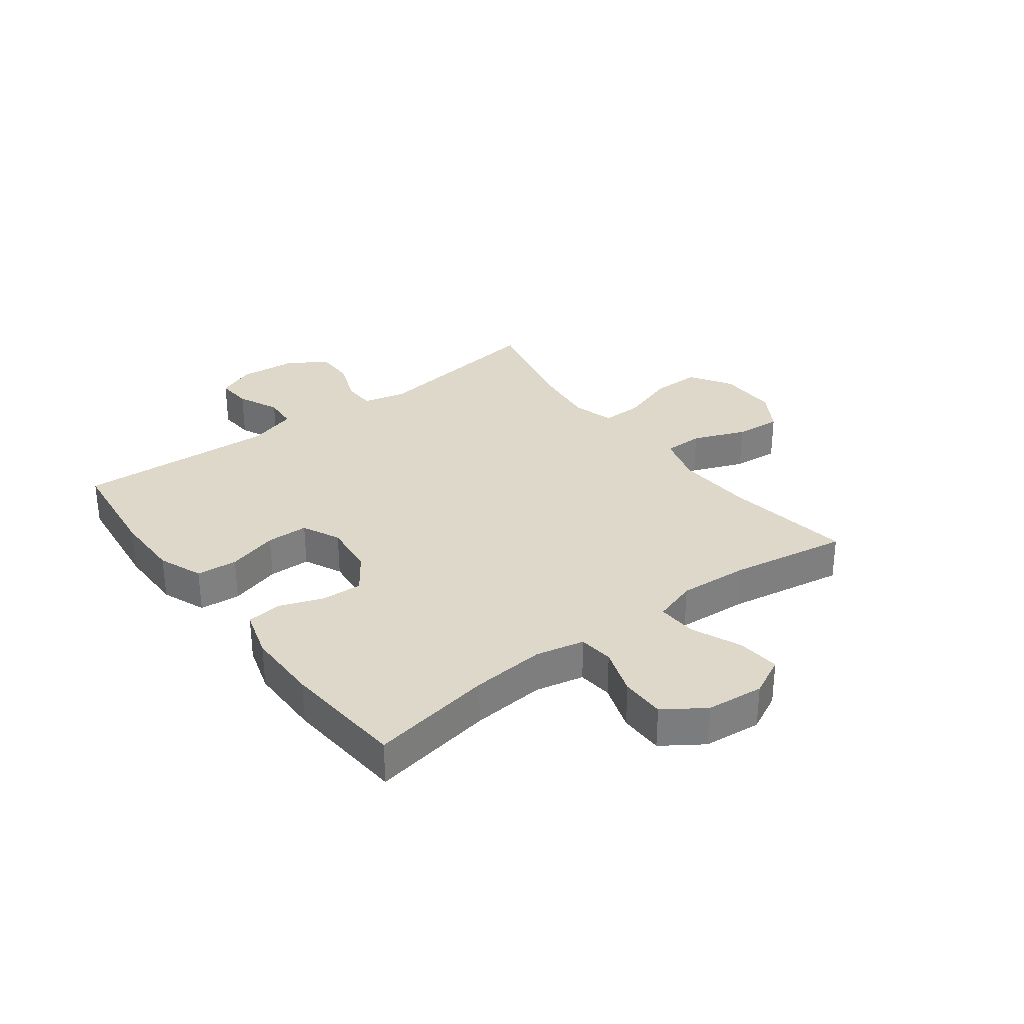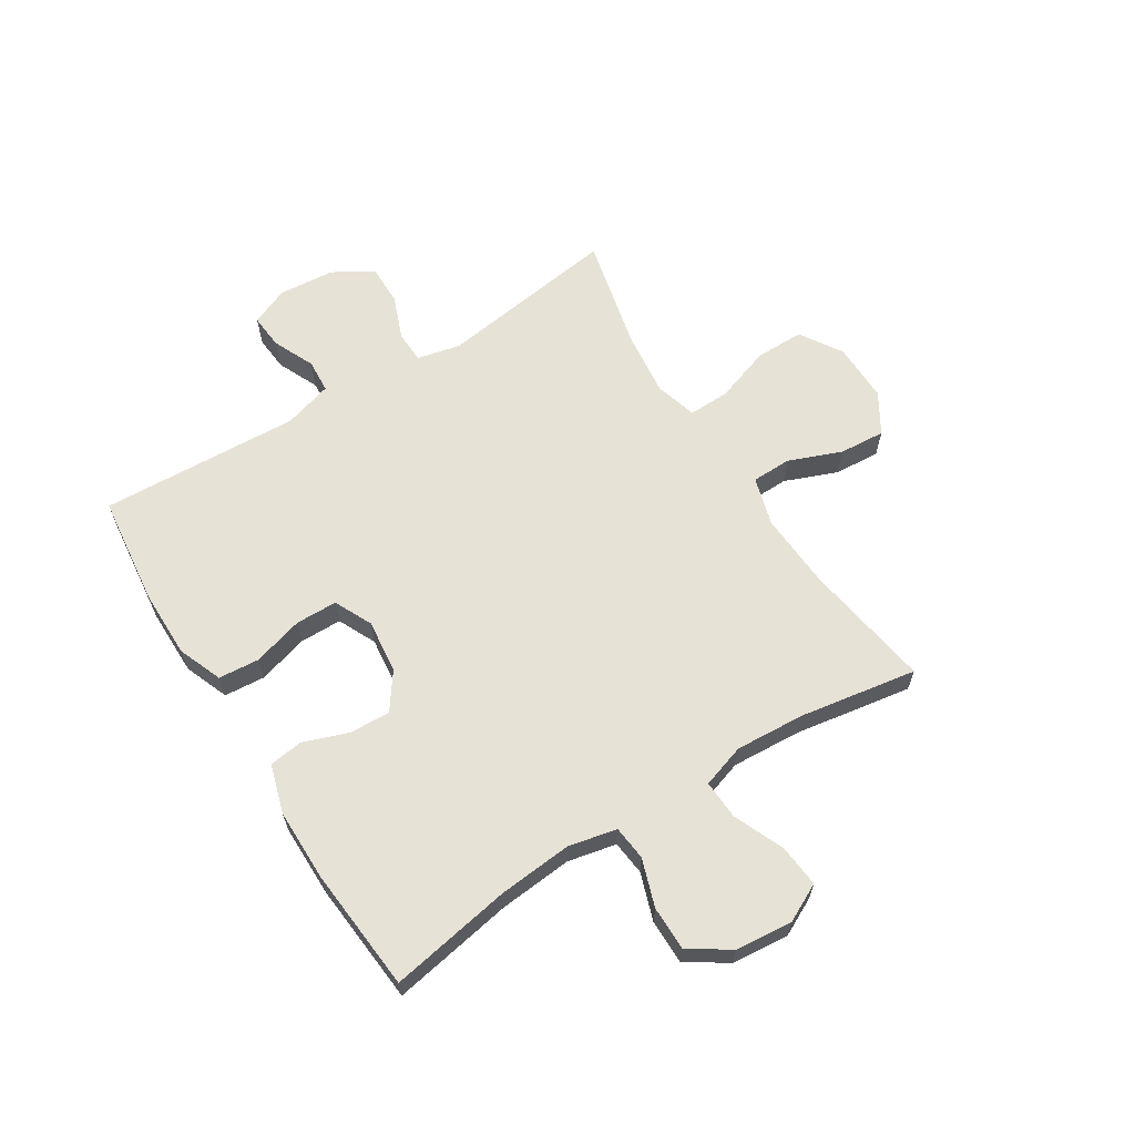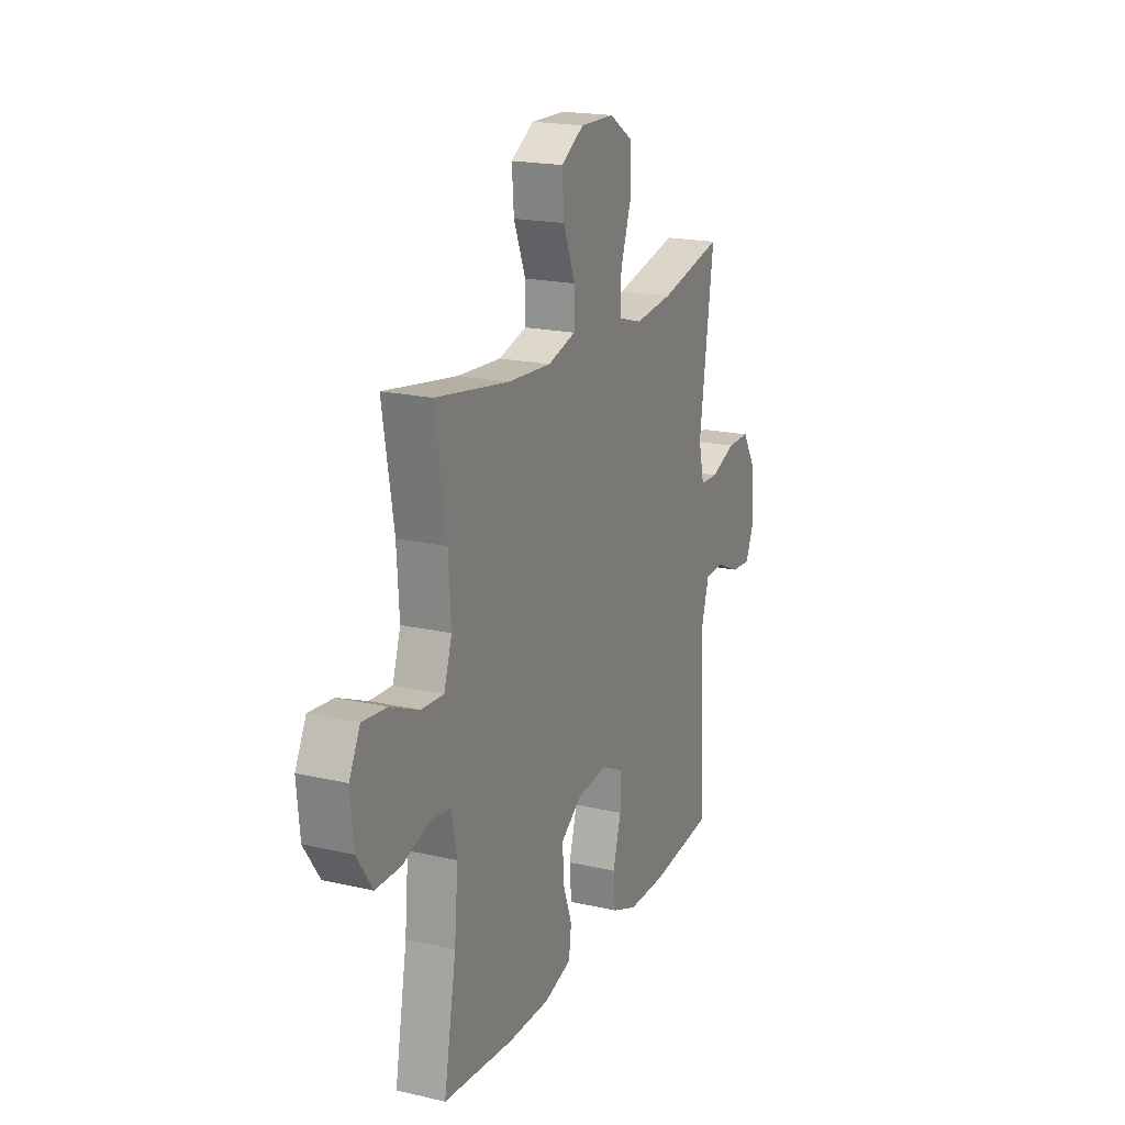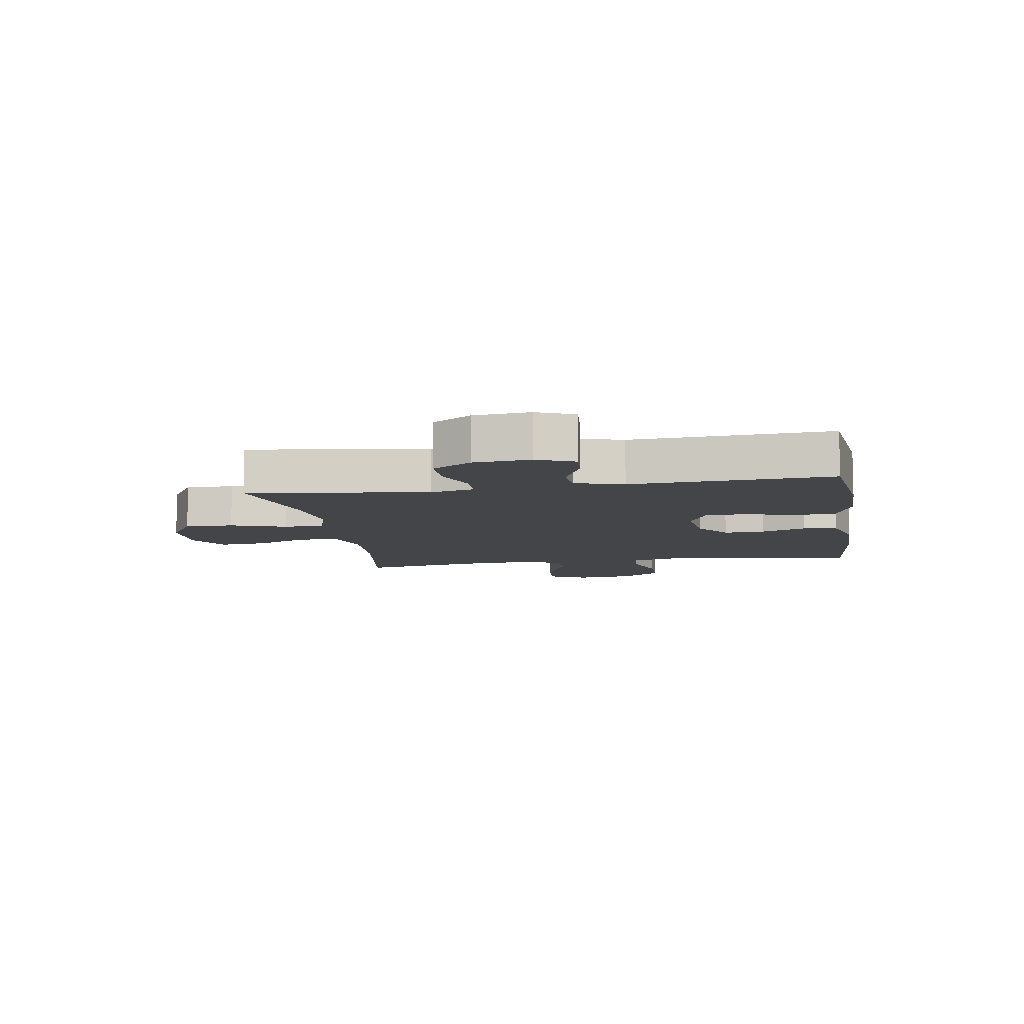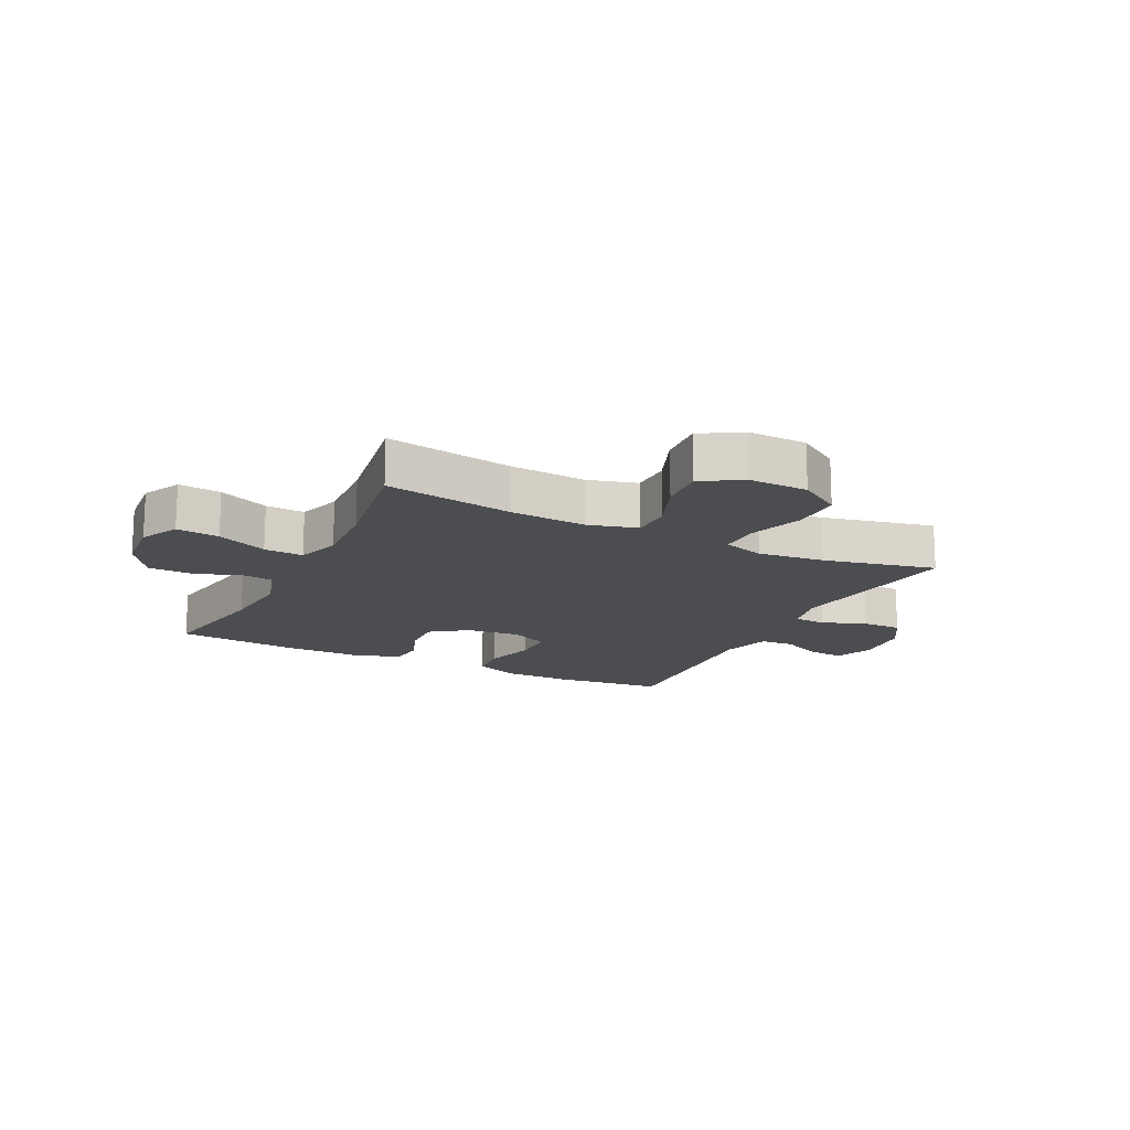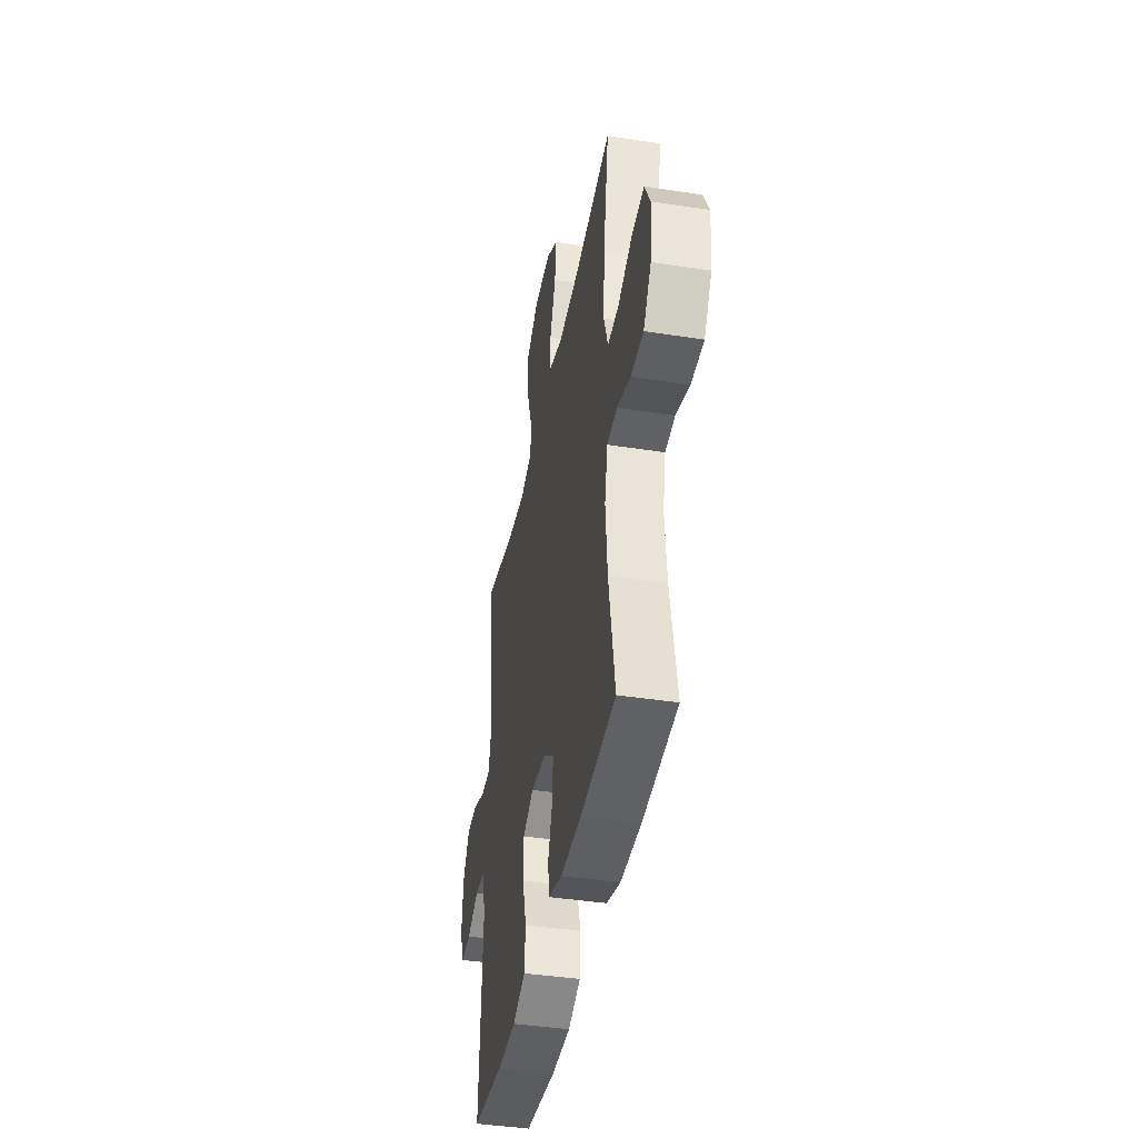
<metadata>
{"format":"obj","ext":"obj","renderer":"f3d","projection":"perspective","resolution":1024,"background":"white","views":[{"elev":31.6,"azim":-126.9,"up":"+Y"},{"elev":63.7,"azim":-122.2,"up":"+Y"},{"elev":19.2,"azim":-66.5,"up":"+Z"},{"elev":-9.0,"azim":99.3,"up":"+Y"},{"elev":-16.1,"azim":-26.5,"up":"+Y"},{"elev":-41.3,"azim":-100.7,"up":"+Z"}]}
</metadata>
<code>
o path372
v 0.3036 0.0375 0.4186
v 0.1873 0.0375 0.4051
v 0.1142 0.0375 0.4268
v 0.1159 0.0375 0.4986
v 0.1484 0.0375 0.5951
v 0.1488 0.0375 0.6813
v 0.07529 0.0375 0.728
v -0.02885 0.0375 0.7298
v -0.09907 0.0375 0.6872
v -0.09292 0.0375 0.6064
v -0.05635 0.0375 0.5146
v -0.05741 0.0375 0.4446
v -0.1432 0.0375 0.4201
v -0.2771 0.0375 0.4282
v -0.502 0.0375 0.4638
v -0.4675 0.0375 0.2576
v -0.4599 0.0375 0.1357
v -0.4844 0.0375 0.05949
v -0.5532 0.0375 0.06292
v -0.6418 0.0375 0.1008
v -0.7165 0.0375 0.1081
v -0.75 0.0375 0.04115
v -0.7405 0.0375 -0.05893
v -0.6927 0.0375 -0.1298
v -0.6152 0.0375 -0.1301
v -0.532 0.0375 -0.102
v -0.4712 0.0375 -0.1087
v -0.4528 0.0375 -0.1938
v -0.4641 0.0375 -0.3228
v -0.502 0.0375 -0.5379
v -0.2873 0.0375 -0.5562
v -0.1582 0.0375 -0.5559
v -0.07272 0.0375 -0.5302
v -0.06528 0.0375 -0.47
v -0.09376 0.0375 -0.3921
v -0.09683 0.0375 -0.32
v -0.03288 0.0375 -0.2743
v 0.0608 0.0375 -0.2642
v 0.1272 0.0375 -0.2959
v 0.1285 0.0375 -0.3692
v 0.1033 0.0375 -0.4581
v 0.1095 0.0375 -0.5299
v 0.1869 0.0375 -0.5606
v 0.3043 0.0375 -0.5606
v 0.4999 0.0375 -0.5379
v 0.4814 0.0375 -0.187
v 0.5064 0.0375 -0.1016
v 0.5651 0.0375 -0.09782
v 0.6381 0.0375 -0.1308
v 0.6991 0.0375 -0.1358
v 0.7267 0.0375 -0.06895
v 0.7183 0.0375 0.02969
v 0.6758 0.0375 0.09915
v 0.6055 0.0375 0.09874
v 0.5293 0.0375 0.0691
v 0.4733 0.0375 0.07117
v 0.4559 0.0375 0.1473
v 0.4999 0.0375 0.4638
v 0.3036 -0.0375 0.4186
v 0.1873 -0.0375 0.4051
v 0.1142 -0.0375 0.4268
v 0.1159 -0.0375 0.4986
v 0.1484 -0.0375 0.5951
v 0.1488 -0.0375 0.6813
v 0.07529 -0.0375 0.728
v -0.02885 -0.0375 0.7298
v -0.09907 -0.0375 0.6872
v -0.09292 -0.0375 0.6064
v -0.05635 -0.0375 0.5146
v -0.05741 -0.0375 0.4446
v -0.1432 -0.0375 0.4201
v -0.2771 -0.0375 0.4282
v -0.502 -0.0375 0.4638
v -0.4675 -0.0375 0.2576
v -0.4599 -0.0375 0.1357
v -0.4844 -0.0375 0.05949
v -0.5532 -0.0375 0.06292
v -0.6418 -0.0375 0.1008
v -0.7165 -0.0375 0.1081
v -0.75 -0.0375 0.04115
v -0.7405 -0.0375 -0.05893
v -0.6927 -0.0375 -0.1298
v -0.6152 -0.0375 -0.1301
v -0.532 -0.0375 -0.102
v -0.4712 -0.0375 -0.1087
v -0.4528 -0.0375 -0.1938
v -0.4641 -0.0375 -0.3228
v -0.502 -0.0375 -0.5379
v -0.2873 -0.0375 -0.5562
v -0.1582 -0.0375 -0.5559
v -0.07272 -0.0375 -0.5302
v -0.06528 -0.0375 -0.47
v -0.09376 -0.0375 -0.3921
v -0.09683 -0.0375 -0.32
v -0.03288 -0.0375 -0.2743
v 0.0608 -0.0375 -0.2642
v 0.1272 -0.0375 -0.2959
v 0.1285 -0.0375 -0.3692
v 0.1033 -0.0375 -0.4581
v 0.1095 -0.0375 -0.5299
v 0.1869 -0.0375 -0.5606
v 0.3043 -0.0375 -0.5606
v 0.4999 -0.0375 -0.5379
v 0.4814 -0.0375 -0.187
v 0.5064 -0.0375 -0.1016
v 0.5651 -0.0375 -0.09782
v 0.6381 -0.0375 -0.1308
v 0.6991 -0.0375 -0.1358
v 0.7267 -0.0375 -0.06895
v 0.7183 -0.0375 0.02969
v 0.6758 -0.0375 0.09915
v 0.6055 -0.0375 0.09874
v 0.5293 -0.0375 0.0691
v 0.4733 -0.0375 0.07117
v 0.4559 -0.0375 0.1473
v 0.4999 -0.0375 0.4638
v 0.07529 0.0375 0.728
v -0.02885 0.0375 0.7298
v -0.09907 0.0375 0.6872
v -0.09907 0.0375 0.6872
v 0.1488 0.0375 0.6813
v -0.09292 0.0375 0.6064
v 0.1484 0.0375 0.5951
v -0.05635 0.0375 0.5146
v 0.1159 0.0375 0.4986
v -0.05741 0.0375 0.4446
v -0.05741 0.0375 0.4446
v 0.1142 0.0375 0.4268
v 0.1142 0.0375 0.4268
v -0.2771 0.0375 0.4282
v -0.502 0.0375 0.4638
v -0.502 0.0375 0.4638
v -0.1432 0.0375 0.4201
v 0.4999 0.0375 0.4638
v 0.4999 0.0375 0.4638
v 0.3036 0.0375 0.4186
v 0.1873 0.0375 0.4051
v -0.4675 0.0375 0.2576
v 0.4559 0.0375 0.1473
v -0.4599 0.0375 0.1357
v 0.4733 0.0375 0.07117
v 0.4733 0.0375 0.07117
v -0.4844 0.0375 0.05949
v -0.4844 0.0375 0.05949
v -0.6418 0.0375 0.1008
v -0.7165 0.0375 0.1081
v -0.7165 0.0375 0.1081
v -0.75 0.0375 0.04115
v -0.5532 0.0375 0.06292
v 0.7183 0.0375 0.02969
v 0.6758 0.0375 0.09915
v 0.6055 0.0375 0.09874
v 0.5293 0.0375 0.0691
v -0.7405 0.0375 -0.05893
v 0.7267 0.0375 -0.06895
v -0.6927 0.0375 -0.1298
v 0.6991 0.0375 -0.1358
v 0.6991 0.0375 -0.1358
v 0.6381 0.0375 -0.1308
v 0.5651 0.0375 -0.09782
v 0.5064 0.0375 -0.1016
v 0.5064 0.0375 -0.1016
v 0.4814 0.0375 -0.187
v -0.532 0.0375 -0.102
v -0.4712 0.0375 -0.1087
v -0.4712 0.0375 -0.1087
v -0.6152 0.0375 -0.1301
v -0.4528 0.0375 -0.1938
v -0.03288 0.0375 -0.2743
v 0.0608 0.0375 -0.2642
v -0.4641 0.0375 -0.3228
v 0.1272 0.0375 -0.2959
v 0.1272 0.0375 -0.2959
v -0.09683 0.0375 -0.32
v 0.1285 0.0375 -0.3692
v -0.09376 0.0375 -0.3921
v 0.1033 0.0375 -0.4581
v -0.06528 0.0375 -0.47
v 0.4999 0.0375 -0.5379
v 0.4999 0.0375 -0.5379
v 0.1095 0.0375 -0.5299
v 0.1095 0.0375 -0.5299
v -0.07272 0.0375 -0.5302
v -0.07272 0.0375 -0.5302
v -0.502 0.0375 -0.5379
v -0.502 0.0375 -0.5379
v 0.1869 0.0375 -0.5606
v -0.1582 0.0375 -0.5559
v -0.2873 0.0375 -0.5562
v 0.3043 0.0375 -0.5606
v 0.07529 -0.0375 0.728
v -0.02885 -0.0375 0.7298
v -0.09907 -0.0375 0.6872
v -0.09907 -0.0375 0.6872
v 0.1488 -0.0375 0.6813
v -0.09292 -0.0375 0.6064
v 0.1484 -0.0375 0.5951
v -0.05635 -0.0375 0.5146
v 0.1159 -0.0375 0.4986
v -0.05741 -0.0375 0.4446
v -0.05741 -0.0375 0.4446
v 0.1142 -0.0375 0.4268
v 0.1142 -0.0375 0.4268
v -0.2771 -0.0375 0.4282
v -0.502 -0.0375 0.4638
v -0.502 -0.0375 0.4638
v -0.1432 -0.0375 0.4201
v 0.4999 -0.0375 0.4638
v 0.4999 -0.0375 0.4638
v 0.3036 -0.0375 0.4186
v 0.1873 -0.0375 0.4051
v -0.4675 -0.0375 0.2576
v 0.4559 -0.0375 0.1473
v -0.4599 -0.0375 0.1357
v 0.4733 -0.0375 0.07117
v 0.4733 -0.0375 0.07117
v -0.4844 -0.0375 0.05949
v -0.4844 -0.0375 0.05949
v -0.6418 -0.0375 0.1008
v -0.7165 -0.0375 0.1081
v -0.7165 -0.0375 0.1081
v -0.75 -0.0375 0.04115
v -0.5532 -0.0375 0.06292
v 0.7183 -0.0375 0.02969
v 0.6758 -0.0375 0.09915
v 0.6055 -0.0375 0.09874
v 0.5293 -0.0375 0.0691
v -0.7405 -0.0375 -0.05893
v 0.7267 -0.0375 -0.06895
v -0.6927 -0.0375 -0.1298
v 0.6991 -0.0375 -0.1358
v 0.6991 -0.0375 -0.1358
v 0.6381 -0.0375 -0.1308
v 0.5651 -0.0375 -0.09782
v 0.5064 -0.0375 -0.1016
v 0.5064 -0.0375 -0.1016
v 0.4814 -0.0375 -0.187
v -0.532 -0.0375 -0.102
v -0.4712 -0.0375 -0.1087
v -0.4712 -0.0375 -0.1087
v -0.6152 -0.0375 -0.1301
v -0.4528 -0.0375 -0.1938
v -0.03288 -0.0375 -0.2743
v 0.0608 -0.0375 -0.2642
v -0.4641 -0.0375 -0.3228
v 0.1272 -0.0375 -0.2959
v 0.1272 -0.0375 -0.2959
v -0.09683 -0.0375 -0.32
v 0.1285 -0.0375 -0.3692
v -0.09376 -0.0375 -0.3921
v 0.1033 -0.0375 -0.4581
v -0.06528 -0.0375 -0.47
v 0.4999 -0.0375 -0.5379
v 0.4999 -0.0375 -0.5379
v 0.1095 -0.0375 -0.5299
v 0.1095 -0.0375 -0.5299
v -0.07272 -0.0375 -0.5302
v -0.07272 -0.0375 -0.5302
v -0.502 -0.0375 -0.5379
v -0.502 -0.0375 -0.5379
v 0.1869 -0.0375 -0.5606
v -0.1582 -0.0375 -0.5559
v -0.2873 -0.0375 -0.5562
v 0.3043 -0.0375 -0.5606
f 214 204 212
f 204 214 207
f 226 234 224
f 231 229 233
f 251 261 249
f 217 243 214
f 244 211 202
f 250 262 252
f 245 250 248
f 255 261 251
f 197 191 196
f 263 250 245
f 239 243 217
f 246 215 244
f 196 191 192
f 234 227 235
f 253 237 264
f 237 246 249
f 235 246 237
f 217 223 238
f 257 252 262
f 239 217 238
f 264 249 261
f 238 223 241
f 239 248 243
f 210 213 208
f 235 215 246
f 241 228 230
f 262 250 263
f 237 249 264
f 244 213 211
f 196 192 193
f 244 207 243
f 226 227 234
f 224 234 229
f 241 223 228
f 245 248 242
f 223 219 228
f 191 197 195
f 244 202 207
f 233 229 234
f 212 204 205
f 228 219 222
f 263 245 259
f 222 219 220
f 200 199 198
f 202 199 200
f 211 213 210
f 198 197 196
f 197 198 199
f 207 202 200
f 225 226 224
f 244 215 213
f 215 235 227
f 243 207 214
f 242 248 239
f 7 8 66 65
f 8 120 194 66
f 6 7 65 64
f 9 10 68 67
f 5 6 64 63
f 10 11 69 68
f 4 5 63 62
f 11 127 201 69
f 129 4 62 203
f 14 132 206 72
f 12 13 71 70
f 135 1 59 209
f 13 14 72 71
f 2 3 61 60
f 1 2 60 59
f 15 16 74 73
f 57 58 116 115
f 16 17 75 74
f 142 57 115 216
f 17 144 218 75
f 20 147 221 78
f 21 22 80 79
f 19 20 78 77
f 52 53 111 110
f 53 54 112 111
f 54 55 113 112
f 55 56 114 113
f 18 19 77 76
f 22 23 81 80
f 51 52 110 109
f 23 24 82 81
f 158 51 109 232
f 49 50 108 107
f 48 49 107 106
f 162 48 106 236
f 46 47 105 104
f 26 166 240 84
f 25 26 84 83
f 24 25 83 82
f 27 28 86 85
f 37 38 96 95
f 28 29 87 86
f 38 173 247 96
f 36 37 95 94
f 39 40 98 97
f 35 36 94 93
f 40 41 99 98
f 34 35 93 92
f 180 46 104 254
f 41 182 256 99
f 184 34 92 258
f 29 186 260 87
f 42 43 101 100
f 32 33 91 90
f 31 32 90 89
f 30 31 89 88
f 44 45 103 102
f 43 44 102 101
f 140 138 130
f 130 133 140
f 152 150 160
f 157 159 155
f 177 175 187
f 143 140 169
f 170 128 137
f 176 178 188
f 171 174 176
f 181 177 187
f 123 122 117
f 189 171 176
f 165 143 169
f 172 170 141
f 122 118 117
f 160 161 153
f 179 190 163
f 163 175 172
f 161 163 172
f 143 164 149
f 183 188 178
f 165 164 143
f 190 187 175
f 164 167 149
f 165 169 174
f 136 134 139
f 161 172 141
f 167 156 154
f 188 189 176
f 163 190 175
f 170 137 139
f 122 119 118
f 170 169 133
f 152 160 153
f 150 155 160
f 167 154 149
f 171 168 174
f 149 154 145
f 117 121 123
f 170 133 128
f 159 160 155
f 138 131 130
f 154 148 145
f 189 185 171
f 148 146 145
f 126 124 125
f 128 126 125
f 137 136 139
f 124 122 123
f 123 125 124
f 133 126 128
f 151 150 152
f 170 139 141
f 141 153 161
f 169 140 133
f 168 165 174

</code>
